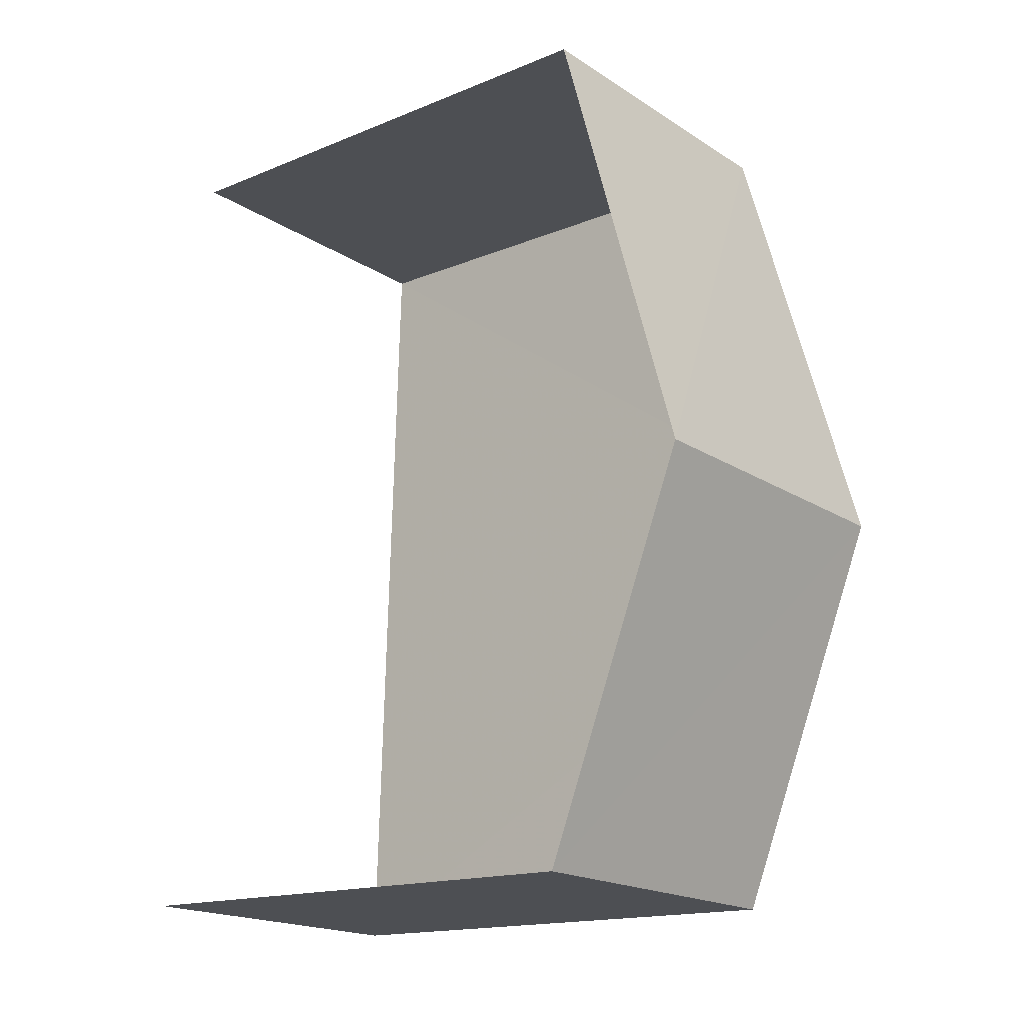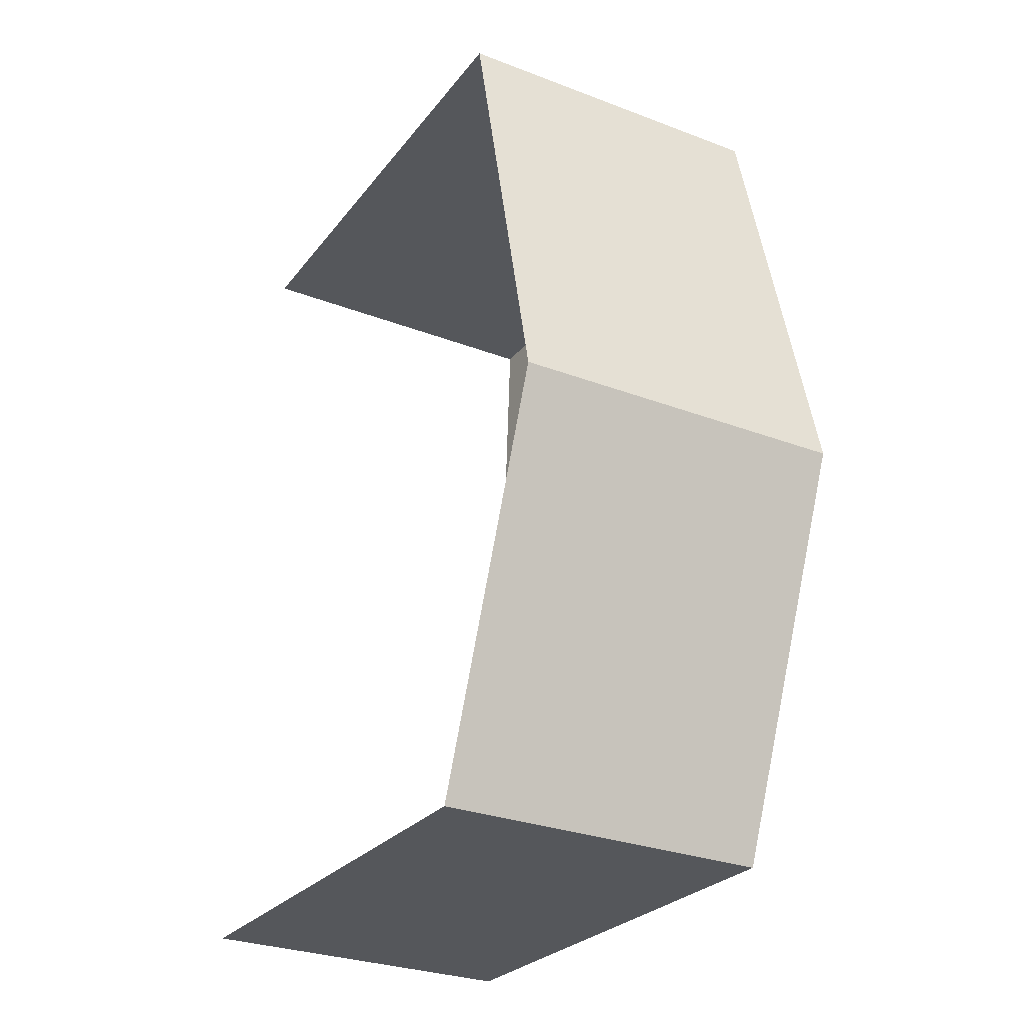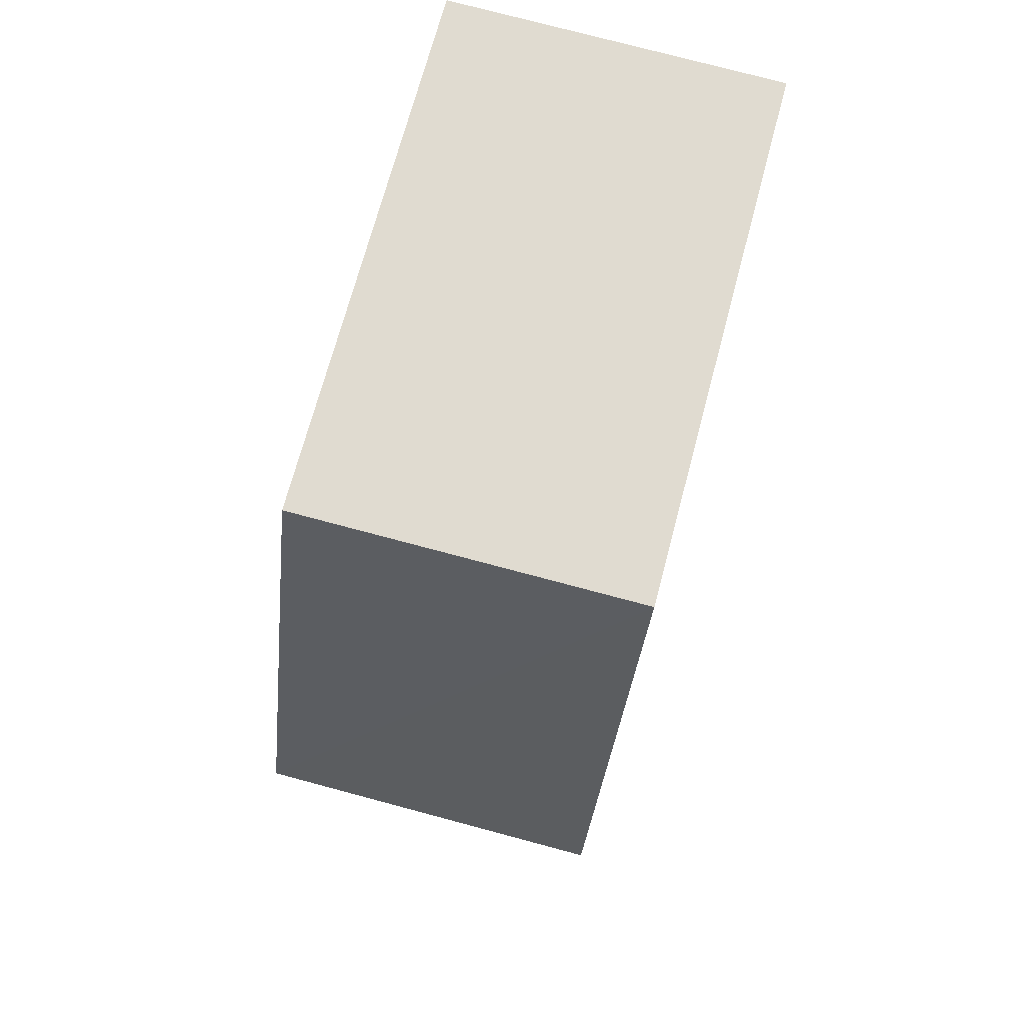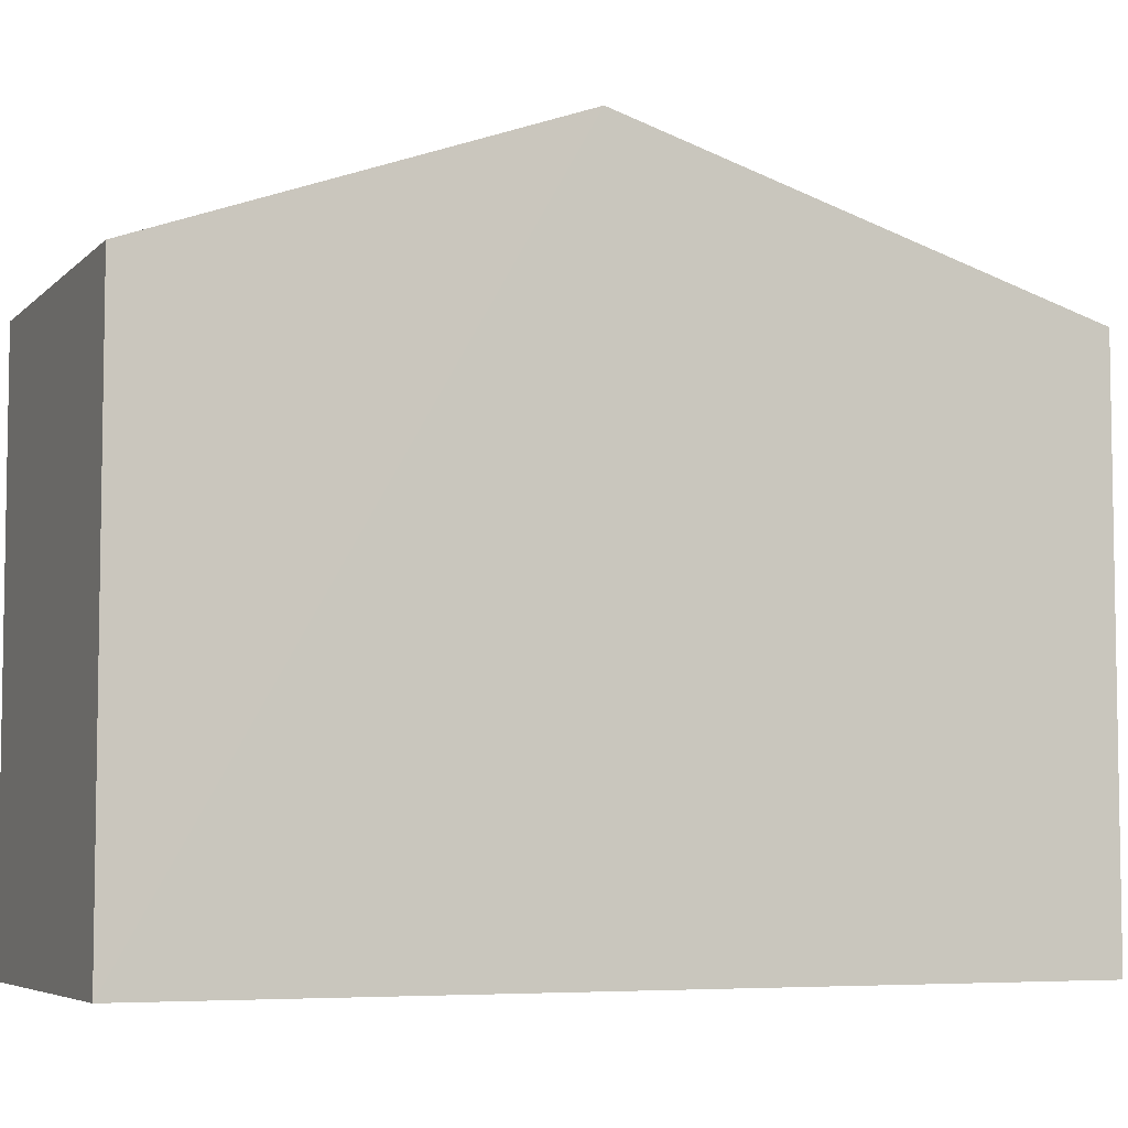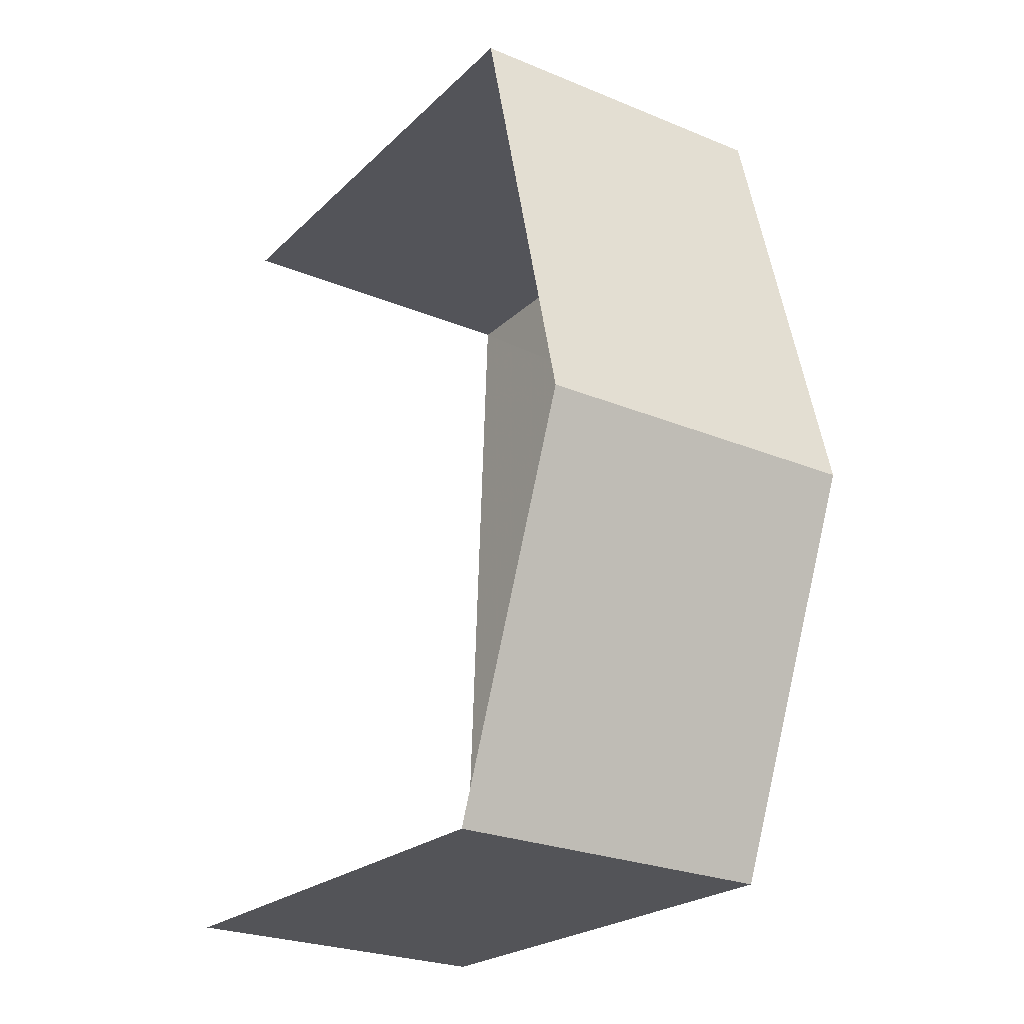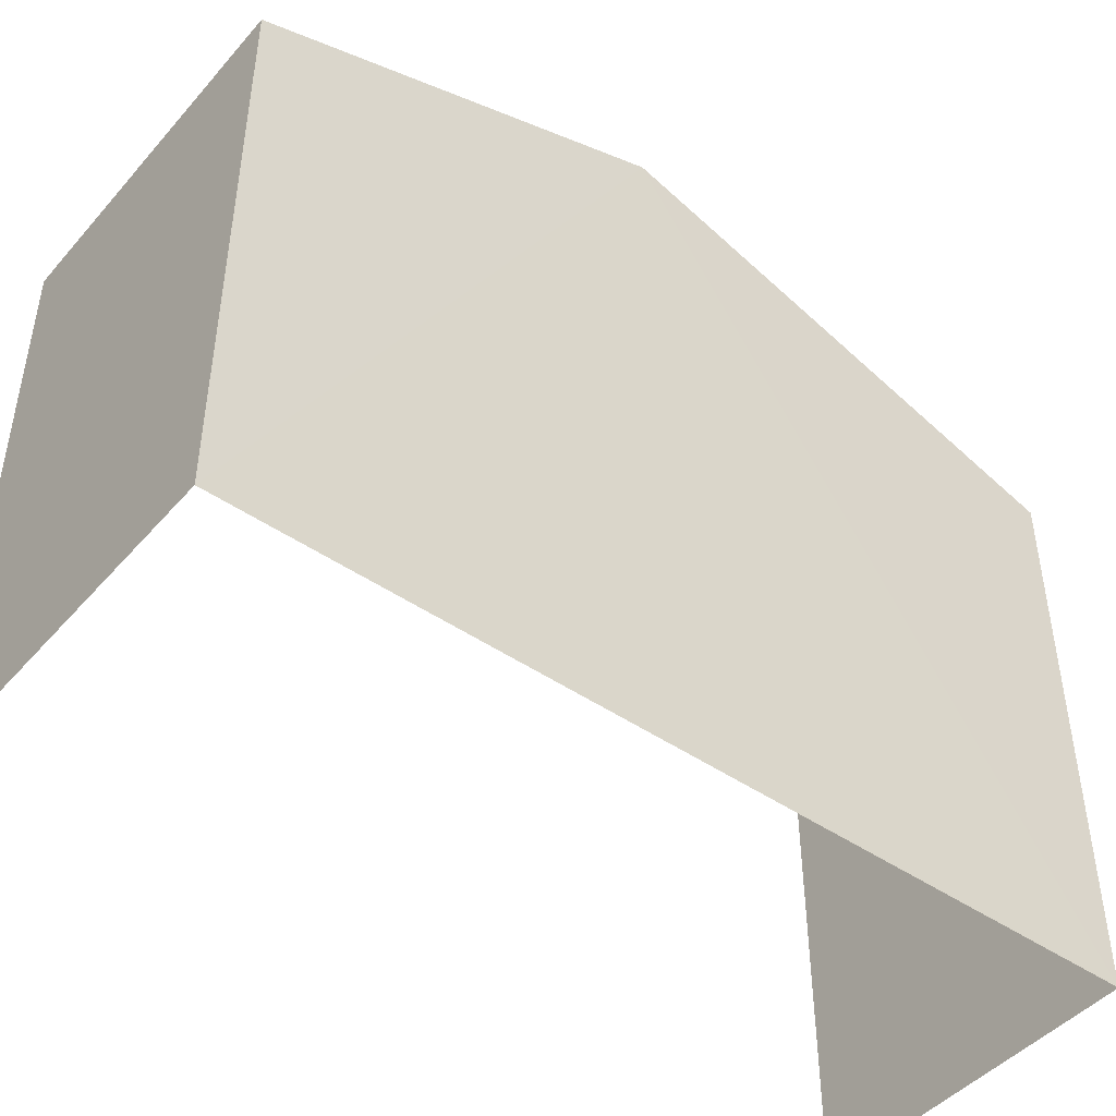
<metadata>
{"format":"obj","ext":"obj","renderer":"f3d","projection":"perspective","resolution":1024,"background":"white","views":[{"elev":-16.2,"azim":-50.1,"up":"+Y"},{"elev":-26.0,"azim":-28.7,"up":"+Y"},{"elev":70.1,"azim":14.8,"up":"+Y"},{"elev":-5.9,"azim":65.1,"up":"+Z"},{"elev":-22.6,"azim":-32.7,"up":"+Y"},{"elev":-45.9,"azim":49.5,"up":"+Z"}]}
</metadata>
<code>
v -3.734e+05 -1.043e+05 26.04
v -3.734e+05 -1.043e+05 26.04
v -3.734e+05 -1.043e+05 26.04
v -3.734e+05 -1.043e+05 26.04
v -3.734e+05 -1.043e+05 32.81
v -3.734e+05 -1.043e+05 32.81
v -3.734e+05 -1.043e+05 34.56
v -3.734e+05 -1.043e+05 34.56
v -3.734e+05 -1.043e+05 32.81
v -3.734e+05 -1.043e+05 32.81
f 1 2 3
f 4 1 3
f 10 4 8
f 4 3 8
f 3 5 8
f 5 6 7
f 8 5 7
f 9 10 8
f 7 9 8
f 6 2 7
f 2 1 7
f 1 9 7
f 6 3 2
f 6 5 3
f 9 1 4
f 10 9 4

</code>
